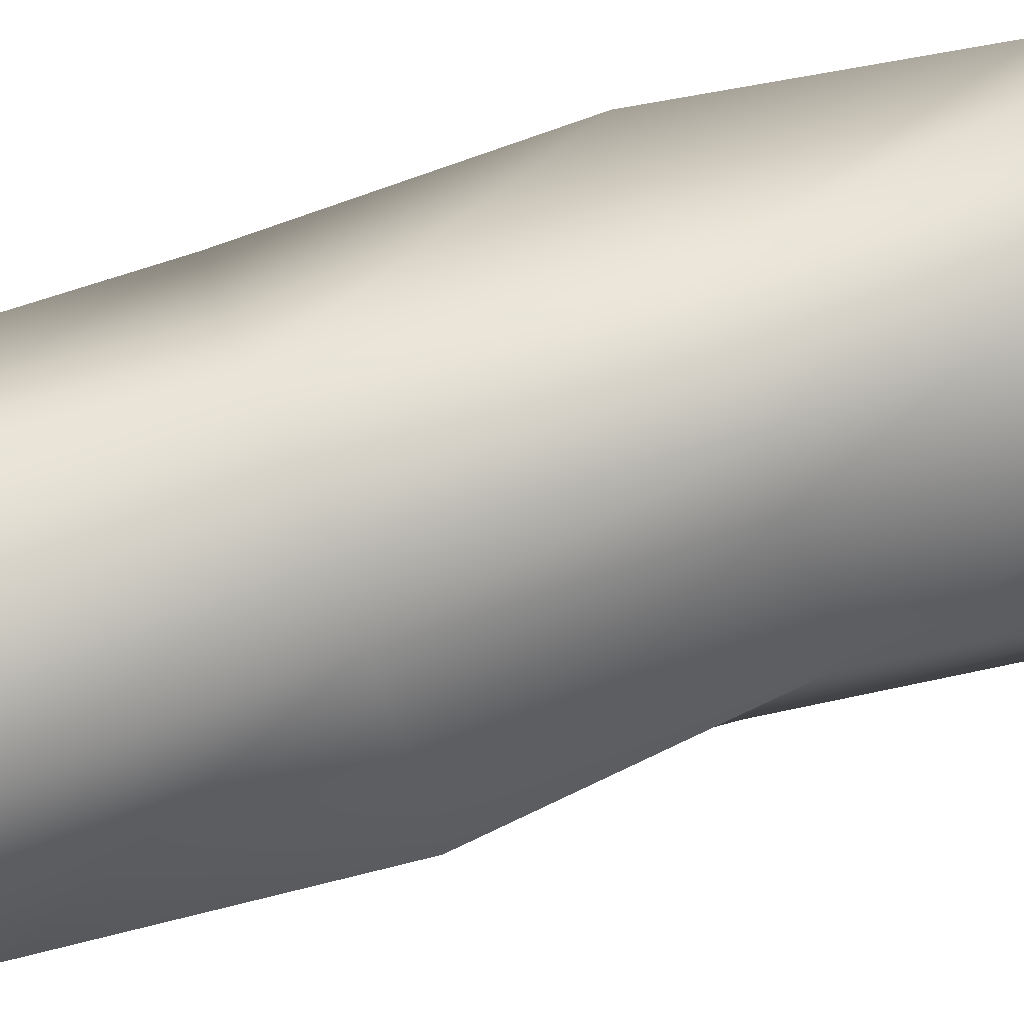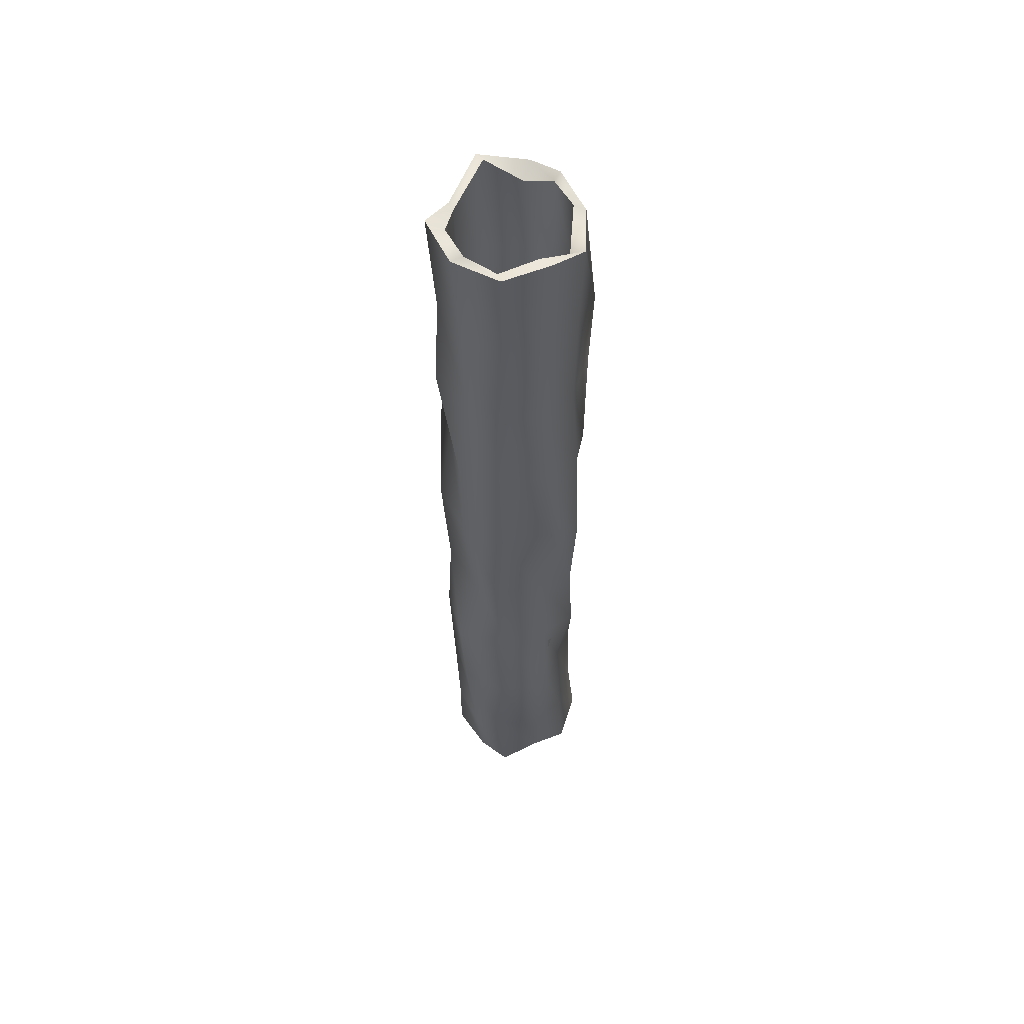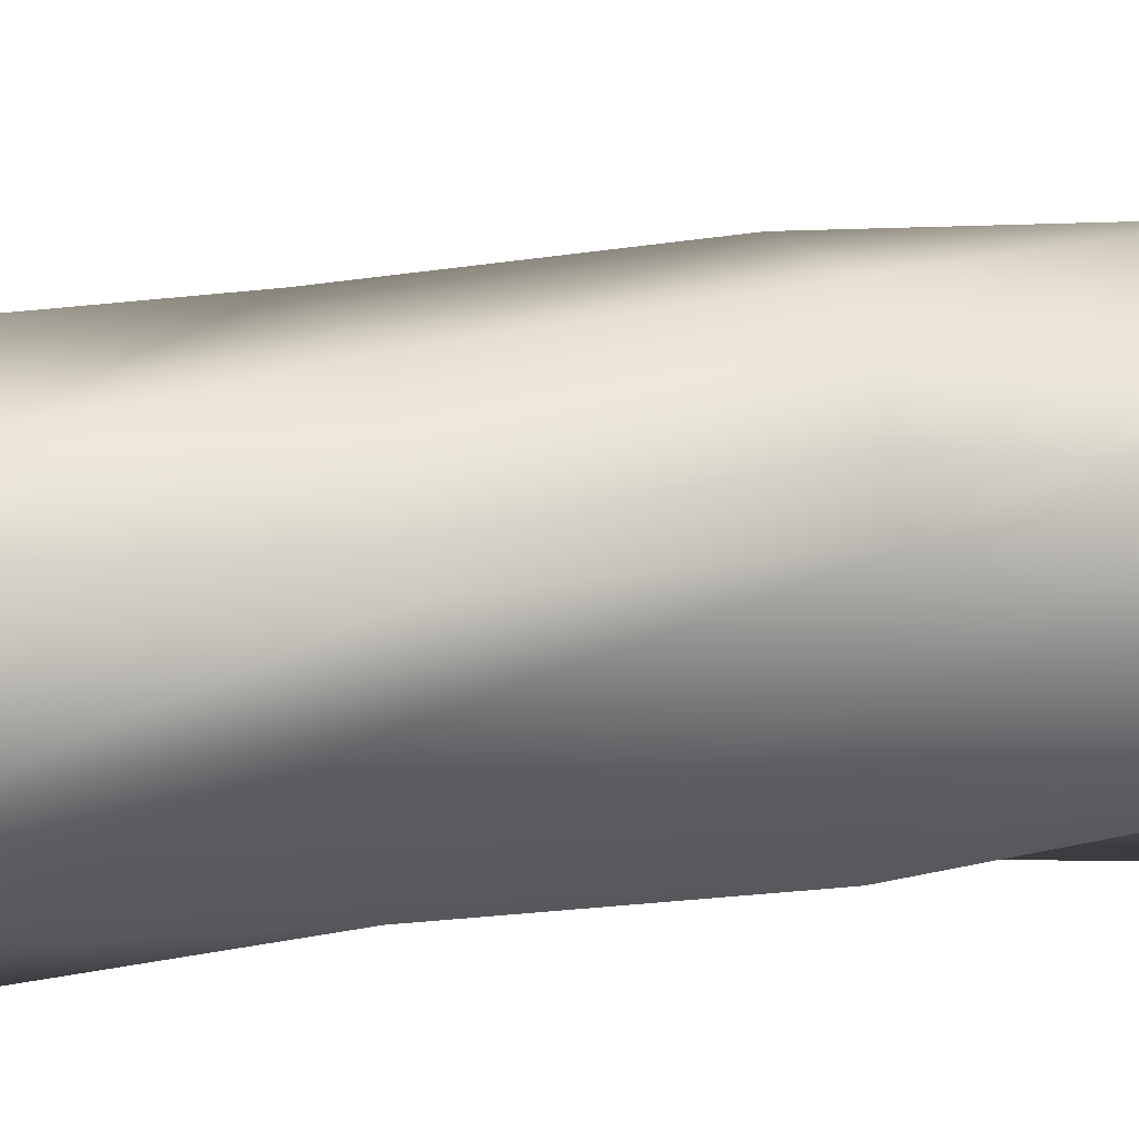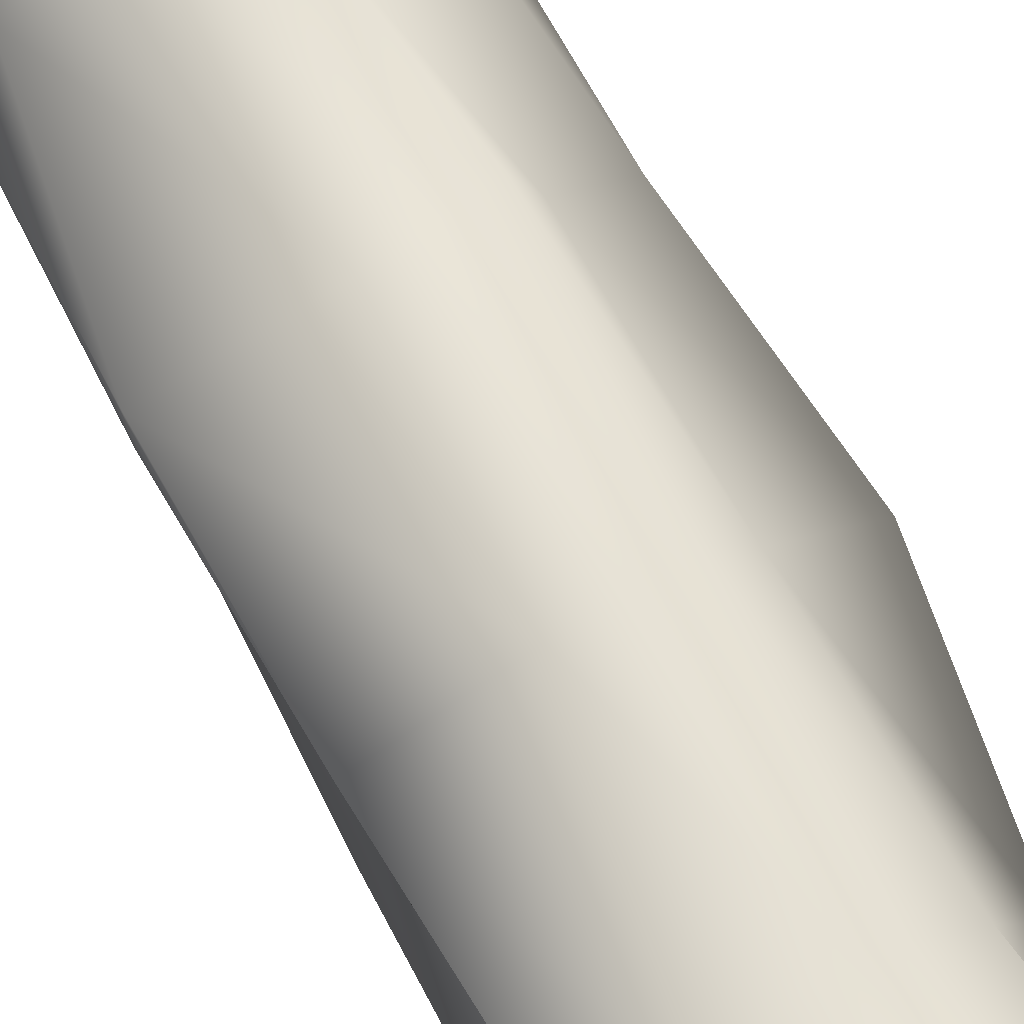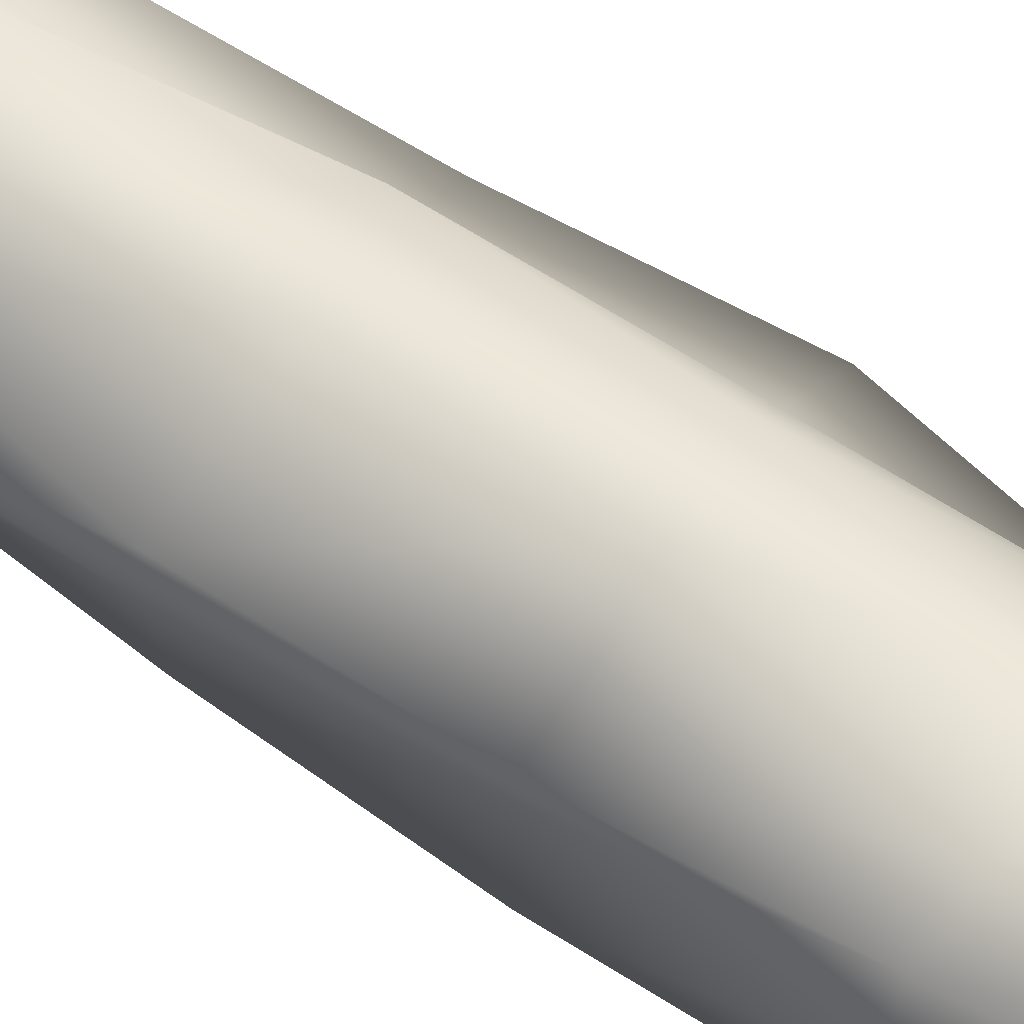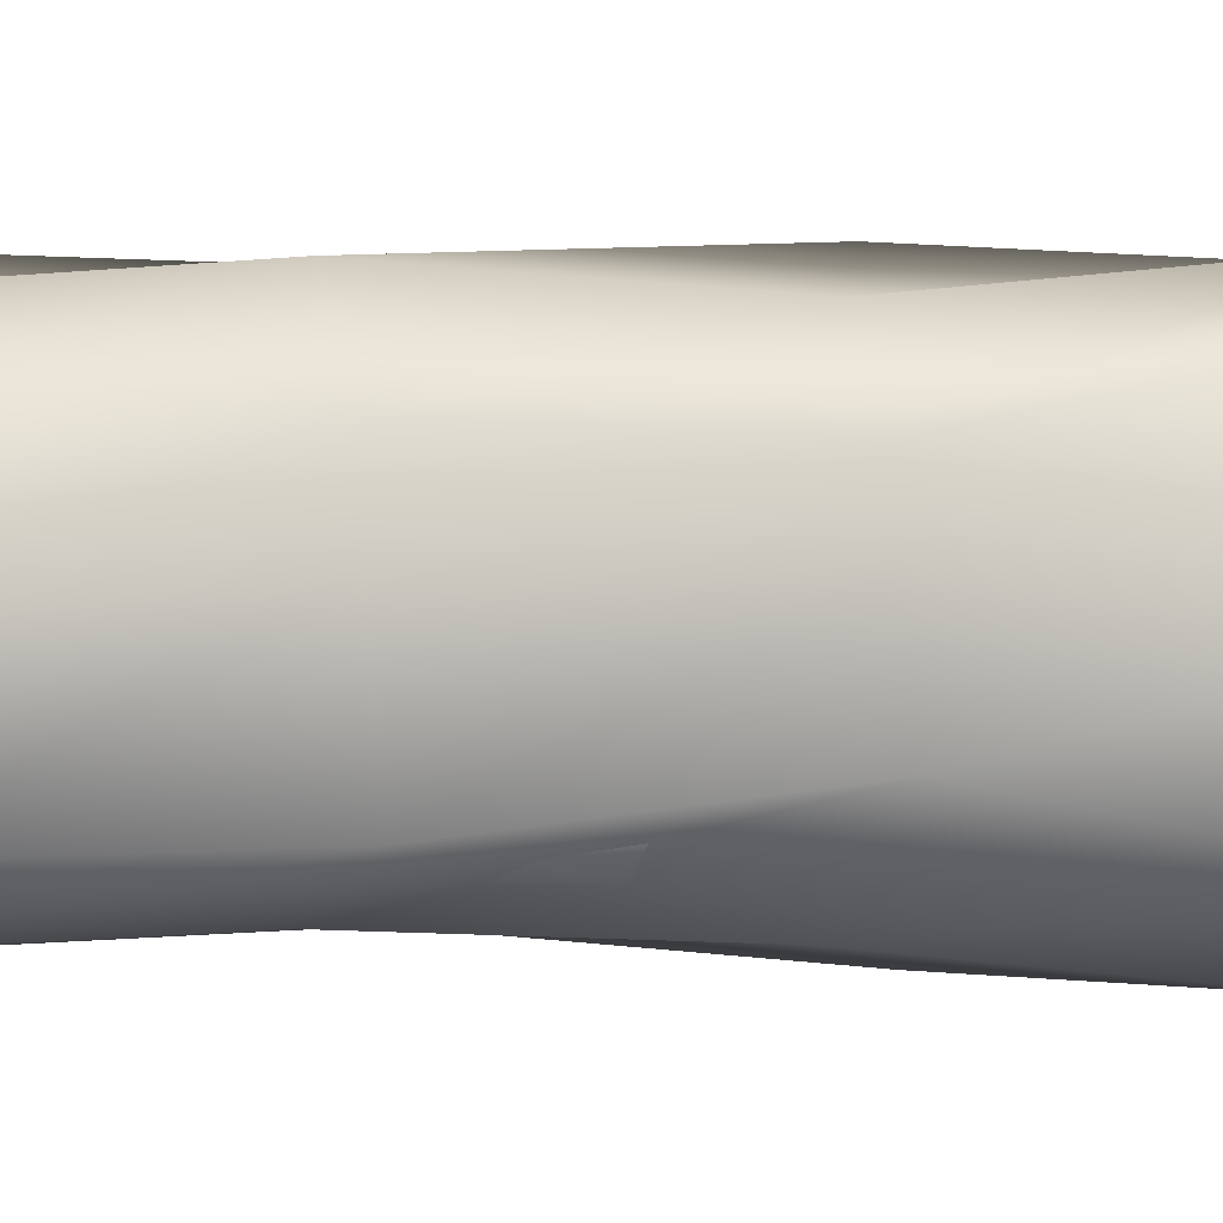
<metadata>
{"format":"obj","ext":"obj","renderer":"f3d","projection":"perspective","resolution":1024,"background":"white","views":[{"elev":65.0,"azim":72.2,"up":"+Z"},{"elev":56.1,"azim":-117.8,"up":"+Y"},{"elev":26.2,"azim":-104.1,"up":"+Z"},{"elev":67.6,"azim":-26.5,"up":"+Z"},{"elev":58.9,"azim":-53.9,"up":"+Z"},{"elev":36.3,"azim":90.3,"up":"+Z"}]}
</metadata>
<code>
v  72.14 -367.3 1.354
v  43.31 -283.4 32.45
v  47.13 -372.3 39.77
v  56.95 -278.5 -4.528
v  54.48 -194.5 31.97
v  47.86 -189.6 -6.881
v  40.35 -105.7 27.95
v  59.43 -100.7 -8.822
v  34.78 -16.77 33.72
v  68.76 -11.79 2.702
v  31.02 72.12 31.51
v  56.46 77.1 8.095
v  43.5 161 25.01
v  57.99 166 -12.69
v  46.47 249.9 36.16
v  58.51 254.9 -1.977
v  51.37 338.8 31.69
v  55.98 343.8 -13.7
v  38.43 427.7 36.14
v  58.68 432.7 -0.1121
v  28.18 419.8 24.89
v  48.68 435 1.16
v  42.55 330.9 32.02
v  45.98 346.1 -4.692
v  34.96 242 31.1
v  48.51 257.2 0.1336
v  38.73 153.1 23.13
v  47.99 168.3 -10.79
v  23.57 64.23 17
v  46.46 79.44 -2.455
v  27.1 -24.66 20.49
v  58.76 -9.447 -0.5796
v  32.46 -113.6 22.94
v  49.43 -98.34 -7.673
v  46.49 -202.4 33.75
v  37.86 -187.2 -4.289
v  34.21 -291.3 26.91
v  46.95 -276.1 -3.307
v  38.61 -380.2 31.43
v  62.14 -365 4.546
v  12.24 -283.6 53.65
v  19.43 -372.5 61.02
v  9.944 -194.8 56.5
v  7.885 -105.9 52.79
v  19.24 -16.98 54.93
v  22.09 71.91 52.23
v  4.013 160.8 61.84
v  14.95 249.7 49.15
v  5.37 338.6 54.48
v  17.32 427.5 50.52
v  14.15 423.7 43.28
v  10.85 334.8 43.82
v  14.95 245.9 40.33
v  3.776 157 53.14
v  8.901 68.11 45.23
v  11.31 -20.78 48.08
v  6.532 -109.7 44.35
v  11.15 -198.6 44.54
v  11.07 -287.4 45.49
v  18 -376.3 53.28
v  -24.84 -291.8 55.84
v  -17.65 -380.7 68.12
v  -27.14 -202.9 51.07
v  -29.2 -114 46.01
v  -17.84 -25.14 61.05
v  -14.99 63.75 54.86
v  -33.07 152.6 52.54
v  -22.13 241.5 59.99
v  -31.71 330.4 57.11
v  -19.76 419.3 52.54
v  -16.75 426.4 43
v  -20.05 337.5 48.16
v  -15.96 248.6 50.48
v  -27.13 159.8 42.09
v  -22 70.87 43.9
v  -19.59 -18.02 52.52
v  -24.37 -106.9 38.22
v  -19.75 -195.8 41.57
v  -19.83 -284.7 45.09
v  -12.9 -373.6 59.24
v  -53.77 -288.2 28.26
v  -49.95 -377 35.96
v  -42.6 -199.3 29.69
v  -56.73 -110.4 35.77
v  -62.3 -21.48 28.61
v  -66.06 67.41 31.66
v  -53.58 156.3 35.28
v  -50.61 245.2 30.13
v  -45.71 334.1 34.9
v  -58.66 423 30.07
v  -52.72 419 20.38
v  -38.35 330.2 29.91
v  -45.94 241.3 27.86
v  -42.17 152.4 30.33
v  -57.33 63.49 24.01
v  -53.8 -25.4 22.37
v  -48.44 -114.3 27.4
v  -34.41 -203.2 20.79
v  -46.69 -292.1 29.4
v  -42.29 -381 29.3
v  -63.05 -285.7 -16.37
v  -47.86 -374.6 3.021
v  -72.14 -196.8 3.597
v  -60.57 -107.9 0.5572
v  -51.24 -19 -4.962
v  -63.54 69.89 5.475
v  -62.01 158.8 -1.157
v  -61.49 247.7 -6.526
v  -64.02 336.6 -6.417
v  -61.32 425.4 2.338
v  -51.32 425.4 -4.231
v  -54.02 336.5 -0.7508
v  -51.49 247.6 -5.636
v  -52.01 158.7 -0.124
v  -53.54 69.83 -2.669
v  -41.24 -19.06 -6.362
v  -50.57 -108 0.12
v  -62.14 -196.8 -4.859
v  -53.05 -285.7 -8.075
v  -37.86 -374.6 1.159
v  -47.21 -282.8 -42.28
v  -48.97 -371.7 -34.58
v  -59.59 -193.9 -40.84
v  -56.06 -105 -34.77
v  -55.98 -16.15 -41.93
v  -54.8 72.74 -38.87
v  -49.49 161.6 -35.25
v  -49.71 250.5 -40.41
v  -49.98 339.4 -35.64
v  -59.82 428.3 -40.47
v  -50.42 426 -38.4
v  -42.3 337.1 -28.87
v  -39.99 248.2 -30.92
v  -42.59 159.3 -28.45
v  -44.96 70.4 -34.77
v  -44.84 -18.49 -36.41
v  -51.93 -107.4 -31.38
v  -50.84 -196.3 -37.99
v  -38.47 -285.2 -29.38
v  -37.63 -374 -29.48
v  -34.63 -290.1 -58.28
v  -17.6 -379 -46.01
v  -19.25 -201.3 -63.05
v  -20.42 -112.4 -68.12
v  -25.49 -23.48 -53.07
v  -16.99 65.41 -59.26
v  -21.12 154.3 -61.59
v  -27.15 243.2 -54.14
v  -24.98 332.1 -57.01
v  -19.59 421 -61.58
v  -23.08 424.9 -52.11
v  -17.42 336 -46.95
v  -22.02 247.2 -44.62
v  -17.13 158.3 -53.02
v  -21.38 69.38 -51.21
v  -24.1 -19.51 -42.58
v  -16.66 -108.4 -56.88
v  -23.29 -197.3 -53.54
v  -23.48 -286.2 -50.01
v  -16.85 -375.1 -35.87
v  2.455 -281 -60.48
v  19.48 -369.8 -53.11
v  17.83 -192.1 -57.63
v  16.66 -103.2 -61.34
v  11.59 -14.29 -59.2
v  20.09 74.6 -61.9
v  15.96 163.5 -52.29
v  9.935 252.4 -64.97
v  12.1 341.3 -59.65
v  17.5 430.2 -63.61
v  7.817 423.8 -51.82
v  13.48 334.9 -51.29
v  8.881 246 -54.77
v  13.77 157.2 -41.97
v  9.525 68.27 -49.88
v  6.805 -20.62 -47.02
v  14.24 -109.5 -50.76
v  7.611 -198.4 -50.56
v  7.424 -287.3 -49.62
v  14.05 -376.2 -41.82
v  49.87 -294.5 -38.09
v  48.12 -383.3 -30.77
v  37.49 -205.6 -38.57
v  41.02 -116.7 -42.58
v  41.1 -27.79 -36.81
v  42.29 61.1 -39.03
v  47.59 150 -45.53
v  47.37 238.9 -34.38
v  47.11 327.8 -38.84
v  37.26 416.7 -34.39
v  30.48 414.7 -33.89
v  38.6 325.8 -26.76
v  40.91 236.9 -27.67
v  38.31 148 -35.65
v  35.94 59.13 -41.78
v  36.07 -29.76 -38.28
v  28.98 -118.7 -35.84
v  30.06 -207.5 -25.03
v  42.43 -296.4 -31.87
v  43.28 -385.3 -27.35
o Tube01
g Tube01
f 1 2 3
f 1 4 2
f 4 5 2
f 4 6 5
f 6 7 5
f 6 8 7
f 8 9 7
f 8 10 9
f 10 11 9
f 10 12 11
f 12 13 11
f 12 14 13
f 14 15 13
f 14 16 15
f 16 17 15
f 16 18 17
f 18 19 17
f 18 20 19
f 20 21 19
f 20 22 21
f 22 23 21
f 22 24 23
f 24 25 23
f 24 26 25
f 26 27 25
f 26 28 27
f 28 29 27
f 28 30 29
f 30 31 29
f 30 32 31
f 32 33 31
f 32 34 33
f 34 35 33
f 34 36 35
f 36 37 35
f 36 38 37
f 38 39 37
f 38 40 39
f 40 3 39
f 40 1 3
f 3 41 42
f 3 2 41
f 2 43 41
f 2 5 43
f 5 44 43
f 5 7 44
f 7 45 44
f 7 9 45
f 9 46 45
f 9 11 46
f 11 47 46
f 11 13 47
f 13 48 47
f 13 15 48
f 15 49 48
f 15 17 49
f 17 50 49
f 17 19 50
f 19 51 50
f 19 21 51
f 21 52 51
f 21 23 52
f 23 53 52
f 23 25 53
f 25 54 53
f 25 27 54
f 27 55 54
f 27 29 55
f 29 56 55
f 29 31 56
f 31 57 56
f 31 33 57
f 33 58 57
f 33 35 58
f 35 59 58
f 35 37 59
f 37 60 59
f 37 39 60
f 39 42 60
f 39 3 42
f 42 61 62
f 42 41 61
f 41 63 61
f 41 43 63
f 43 64 63
f 43 44 64
f 44 65 64
f 44 45 65
f 45 66 65
f 45 46 66
f 46 67 66
f 46 47 67
f 47 68 67
f 47 48 68
f 48 69 68
f 48 49 69
f 49 70 69
f 49 50 70
f 50 71 70
f 50 51 71
f 51 72 71
f 51 52 72
f 52 73 72
f 52 53 73
f 53 74 73
f 53 54 74
f 54 75 74
f 54 55 75
f 55 76 75
f 55 56 76
f 56 77 76
f 56 57 77
f 57 78 77
f 57 58 78
f 58 79 78
f 58 59 79
f 59 80 79
f 59 60 80
f 60 62 80
f 60 42 62
f 62 81 82
f 62 61 81
f 61 83 81
f 61 63 83
f 63 84 83
f 63 64 84
f 64 85 84
f 64 65 85
f 65 86 85
f 65 66 86
f 66 87 86
f 66 67 87
f 67 88 87
f 67 68 88
f 68 89 88
f 68 69 89
f 69 90 89
f 69 70 90
f 70 91 90
f 70 71 91
f 71 92 91
f 71 72 92
f 72 93 92
f 72 73 93
f 73 94 93
f 73 74 94
f 74 95 94
f 74 75 95
f 75 96 95
f 75 76 96
f 76 97 96
f 76 77 97
f 77 98 97
f 77 78 98
f 78 99 98
f 78 79 99
f 79 100 99
f 79 80 100
f 80 82 100
f 80 62 82
f 82 101 102
f 82 81 101
f 81 103 101
f 81 83 103
f 83 104 103
f 83 84 104
f 84 105 104
f 84 85 105
f 85 106 105
f 85 86 106
f 86 107 106
f 86 87 107
f 87 108 107
f 87 88 108
f 88 109 108
f 88 89 109
f 89 110 109
f 89 90 110
f 90 111 110
f 90 91 111
f 91 112 111
f 91 92 112
f 92 113 112
f 92 93 113
f 93 114 113
f 93 94 114
f 94 115 114
f 94 95 115
f 95 116 115
f 95 96 116
f 96 117 116
f 96 97 117
f 97 118 117
f 97 98 118
f 98 119 118
f 98 99 119
f 99 120 119
f 99 100 120
f 100 102 120
f 100 82 102
f 102 121 122
f 102 101 121
f 101 123 121
f 101 103 123
f 103 124 123
f 103 104 124
f 104 125 124
f 104 105 125
f 105 126 125
f 105 106 126
f 106 127 126
f 106 107 127
f 107 128 127
f 107 108 128
f 108 129 128
f 108 109 129
f 109 130 129
f 109 110 130
f 110 131 130
f 110 111 131
f 111 132 131
f 111 112 132
f 112 133 132
f 112 113 133
f 113 134 133
f 113 114 134
f 114 135 134
f 114 115 135
f 115 136 135
f 115 116 136
f 116 137 136
f 116 117 137
f 117 138 137
f 117 118 138
f 118 139 138
f 118 119 139
f 119 140 139
f 119 120 140
f 120 122 140
f 120 102 122
f 122 141 142
f 122 121 141
f 121 143 141
f 121 123 143
f 123 144 143
f 123 124 144
f 124 145 144
f 124 125 145
f 125 146 145
f 125 126 146
f 126 147 146
f 126 127 147
f 127 148 147
f 127 128 148
f 128 149 148
f 128 129 149
f 129 150 149
f 129 130 150
f 130 151 150
f 130 131 151
f 131 152 151
f 131 132 152
f 132 153 152
f 132 133 153
f 133 154 153
f 133 134 154
f 134 155 154
f 134 135 155
f 135 156 155
f 135 136 156
f 136 157 156
f 136 137 157
f 137 158 157
f 137 138 158
f 138 159 158
f 138 139 159
f 139 160 159
f 139 140 160
f 140 142 160
f 140 122 142
f 142 161 162
f 142 141 161
f 141 163 161
f 141 143 163
f 143 164 163
f 143 144 164
f 144 165 164
f 144 145 165
f 145 166 165
f 145 146 166
f 146 167 166
f 146 147 167
f 147 168 167
f 147 148 168
f 148 169 168
f 148 149 169
f 149 170 169
f 149 150 170
f 150 171 170
f 150 151 171
f 151 172 171
f 151 152 172
f 152 173 172
f 152 153 173
f 153 174 173
f 153 154 174
f 154 175 174
f 154 155 175
f 155 176 175
f 155 156 176
f 156 177 176
f 156 157 177
f 157 178 177
f 157 158 178
f 158 179 178
f 158 159 179
f 159 180 179
f 159 160 180
f 160 162 180
f 160 142 162
f 162 181 182
f 162 161 181
f 161 183 181
f 161 163 183
f 163 184 183
f 163 164 184
f 164 185 184
f 164 165 185
f 165 186 185
f 165 166 186
f 166 187 186
f 166 167 187
f 167 188 187
f 167 168 188
f 168 189 188
f 168 169 189
f 169 190 189
f 169 170 190
f 170 191 190
f 170 171 191
f 171 192 191
f 171 172 192
f 172 193 192
f 172 173 193
f 173 194 193
f 173 174 194
f 174 195 194
f 174 175 195
f 175 196 195
f 175 176 196
f 176 197 196
f 176 177 197
f 177 198 197
f 177 178 198
f 178 199 198
f 178 179 199
f 179 200 199
f 179 180 200
f 180 182 200
f 180 162 182
f 182 4 1
f 182 181 4
f 181 6 4
f 181 183 6
f 183 8 6
f 183 184 8
f 184 10 8
f 184 185 10
f 185 12 10
f 185 186 12
f 186 14 12
f 186 187 14
f 187 16 14
f 187 188 16
f 188 18 16
f 188 189 18
f 189 20 18
f 189 190 20
f 190 22 20
f 190 191 22
f 191 24 22
f 191 192 24
f 192 26 24
f 192 193 26
f 193 28 26
f 193 194 28
f 194 30 28
f 194 195 30
f 195 32 30
f 195 196 32
f 196 34 32
f 196 197 34
f 197 36 34
f 197 198 36
f 198 38 36
f 198 199 38
f 199 40 38
f 199 200 40
f 200 1 40
f 200 182 1

</code>
